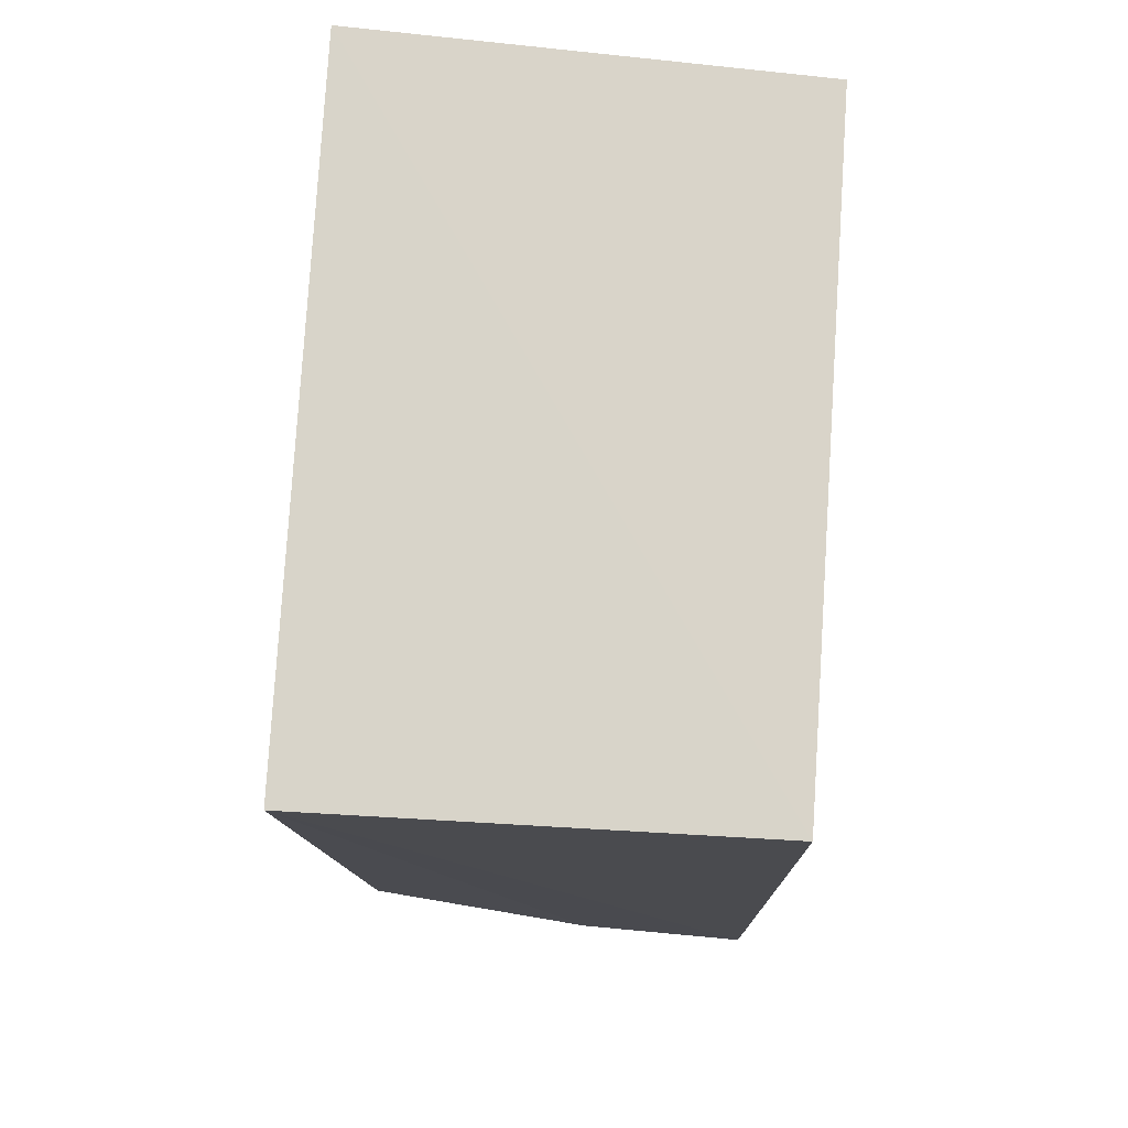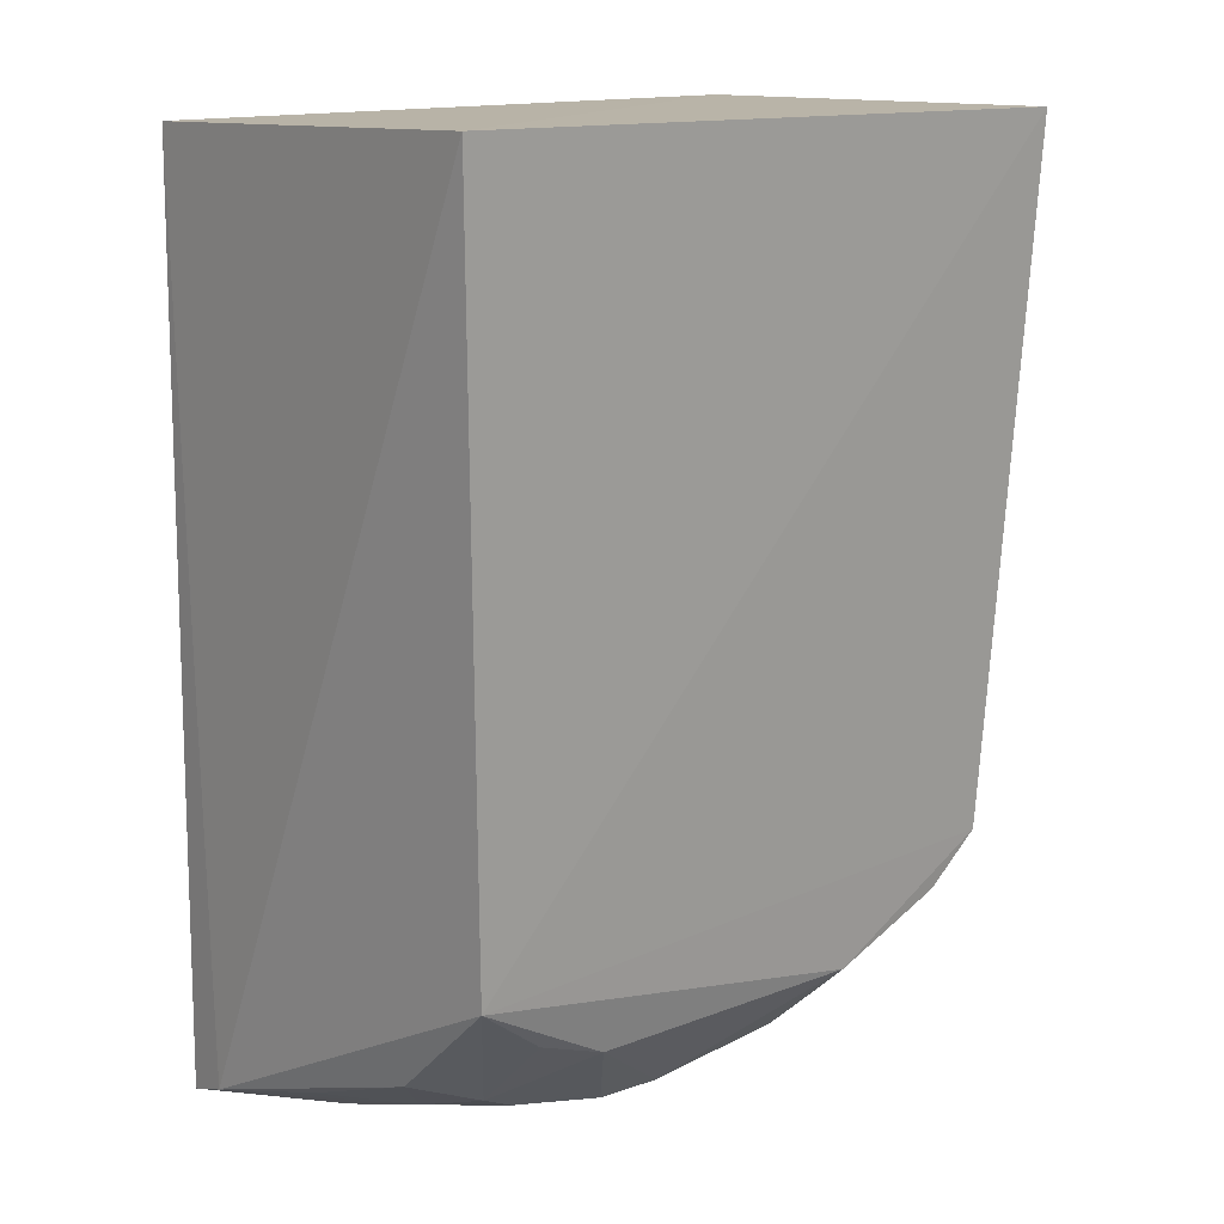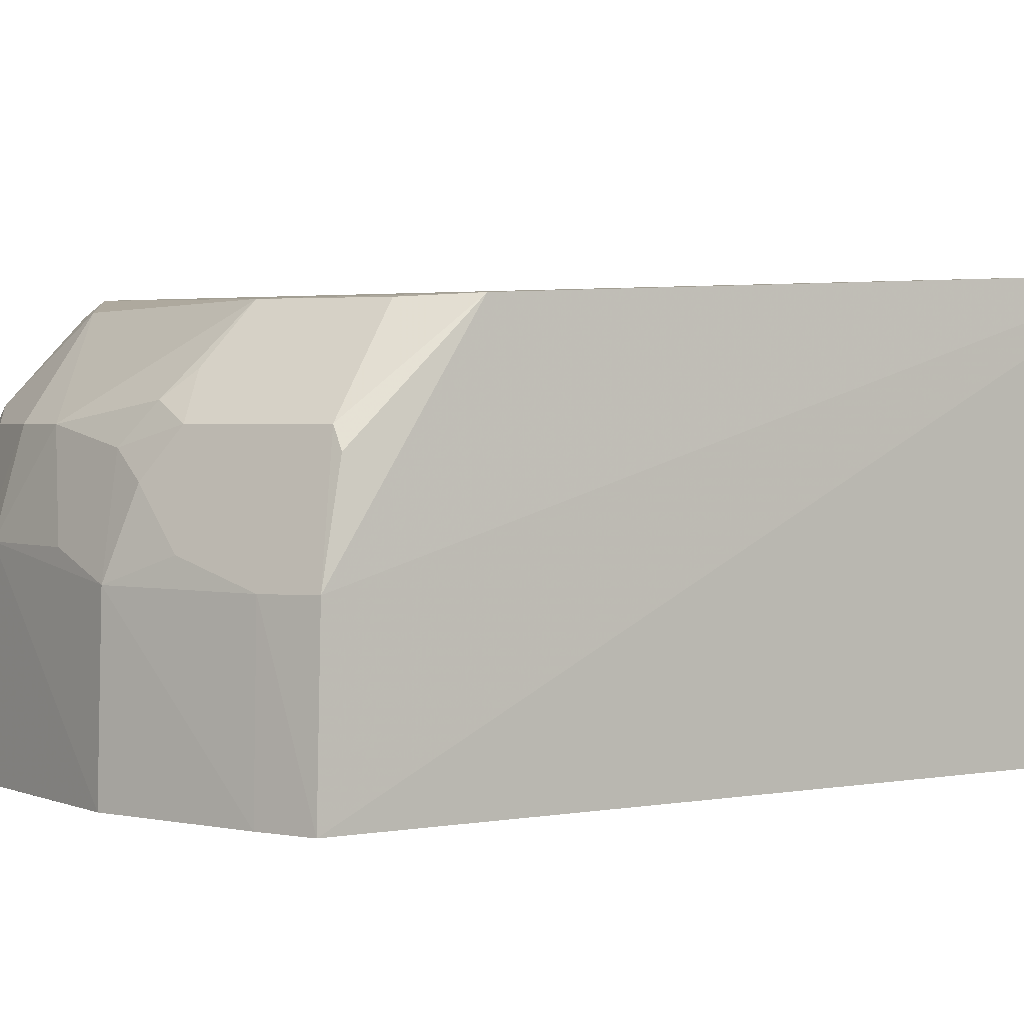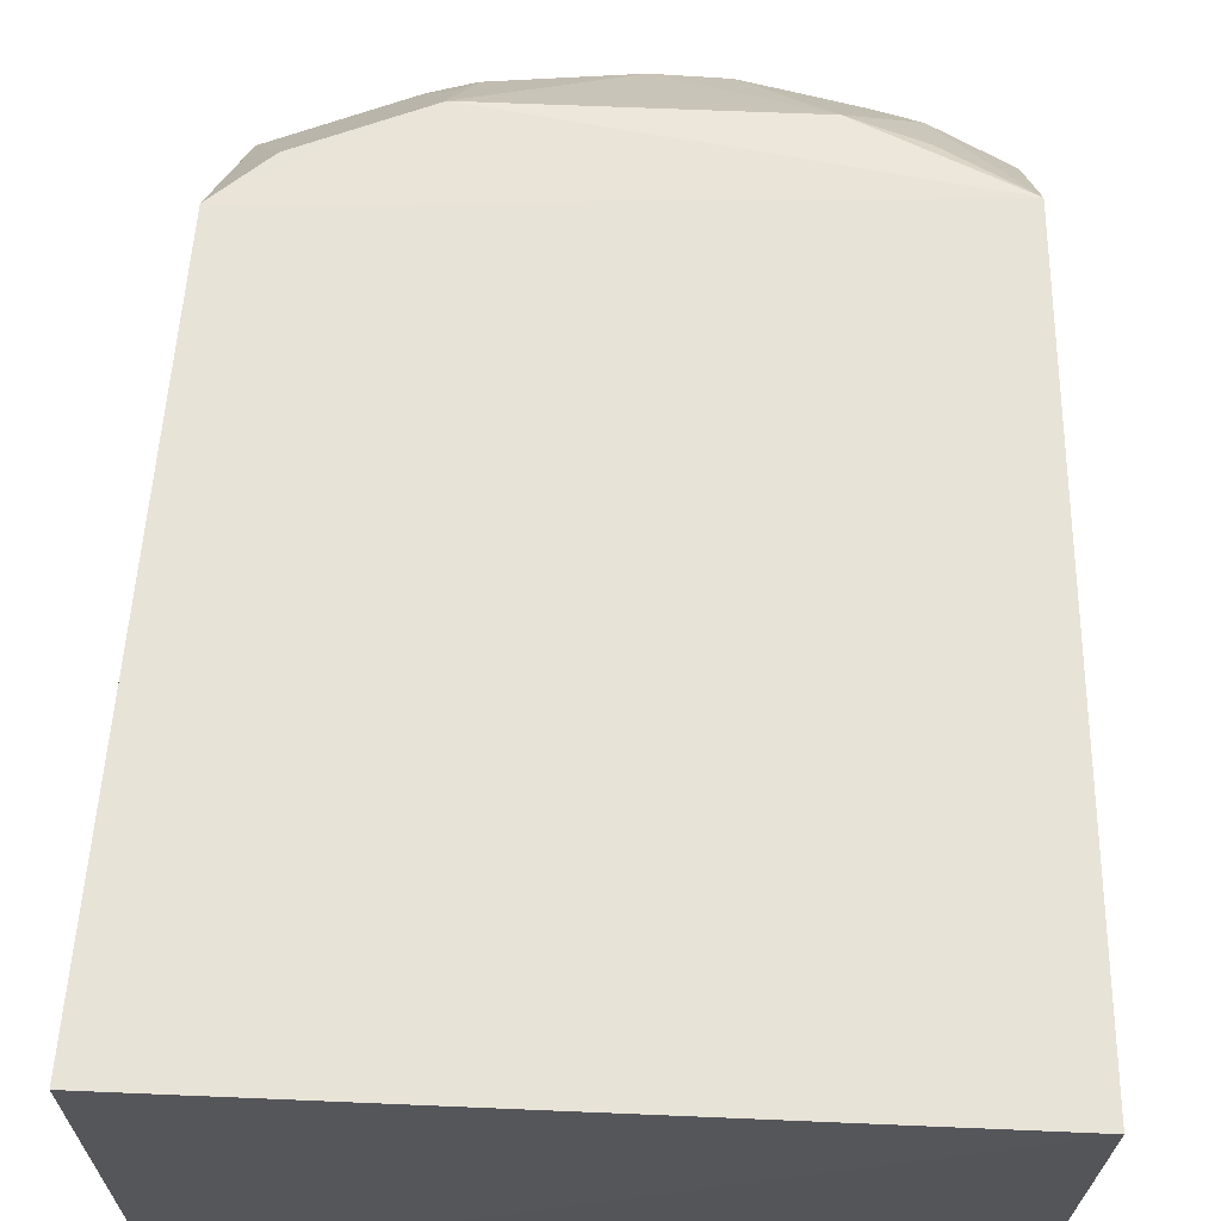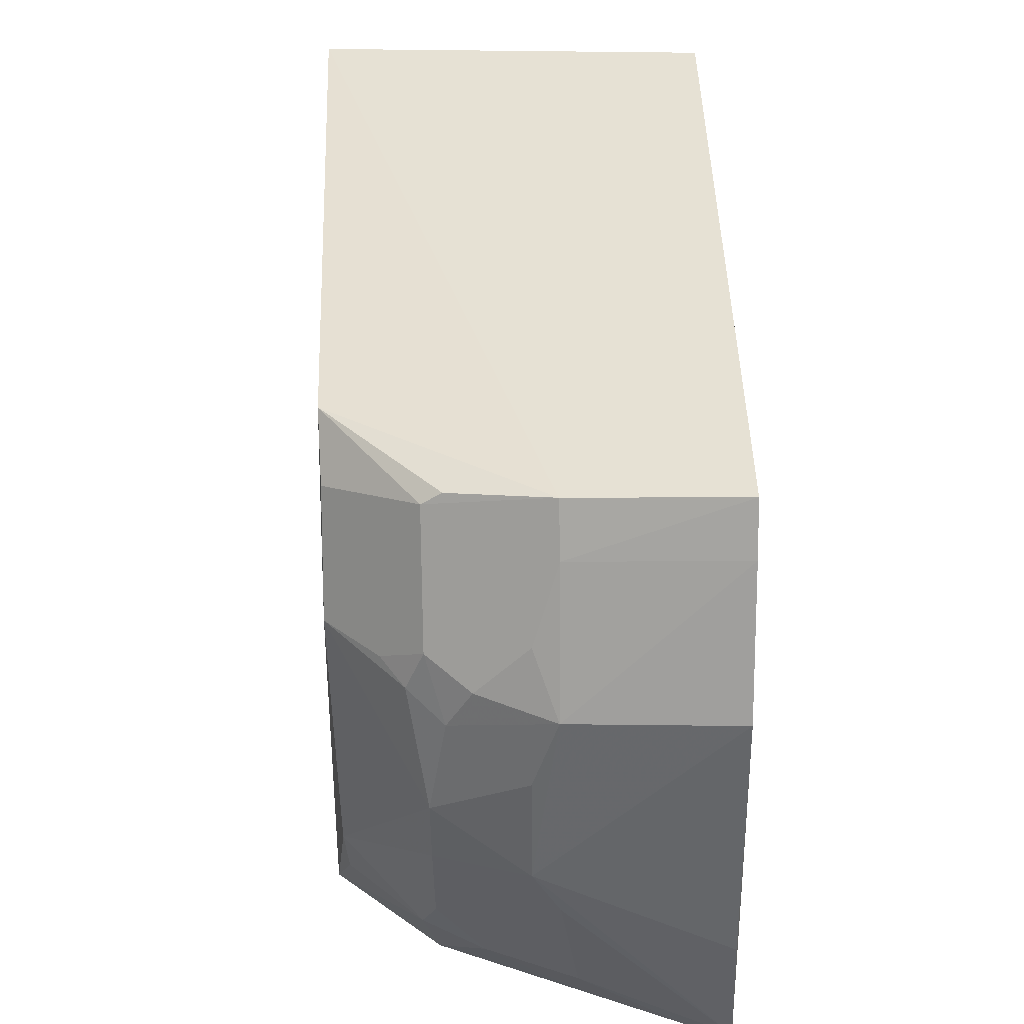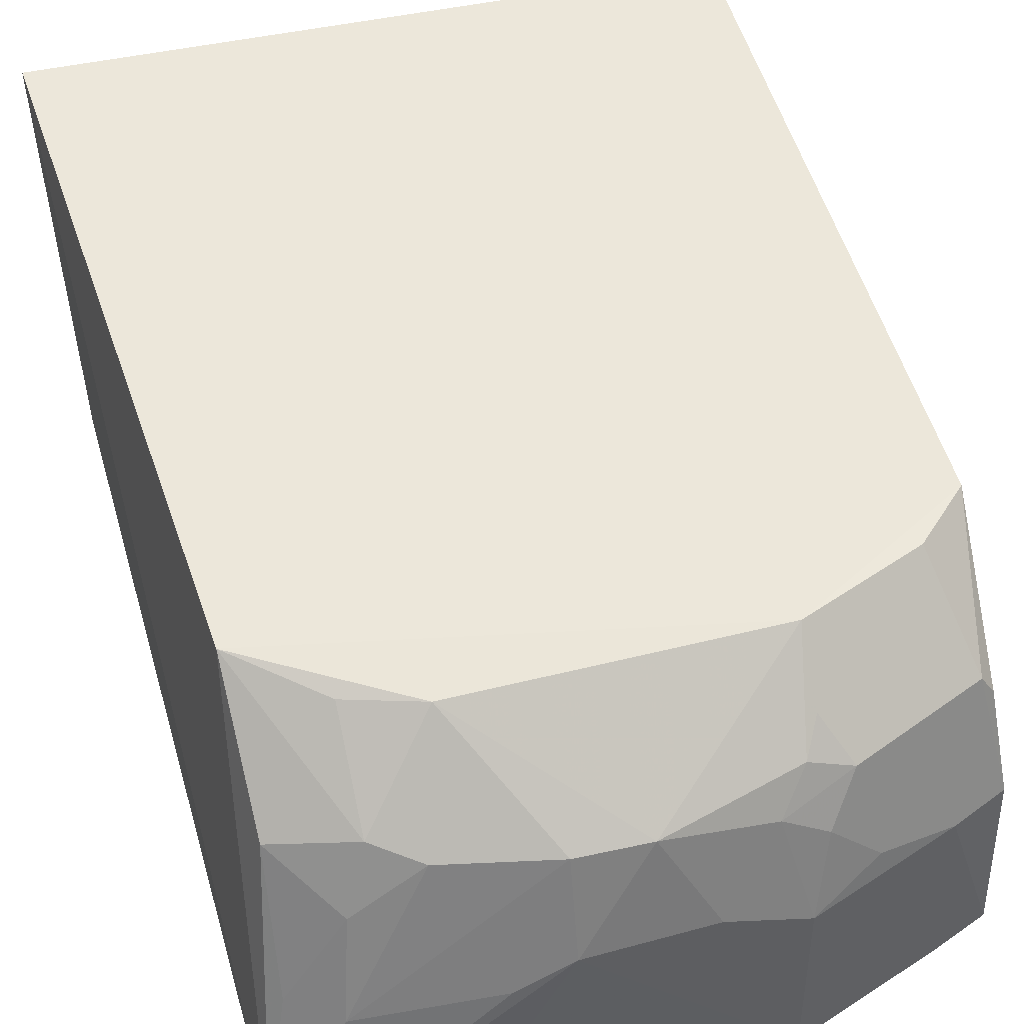
<metadata>
{"format":"obj","ext":"obj","renderer":"f3d","projection":"perspective","resolution":1024,"background":"white","views":[{"elev":75.1,"azim":94.1,"up":"+Y"},{"elev":14.4,"azim":-40.7,"up":"+Y"},{"elev":1.8,"azim":55.6,"up":"+Z"},{"elev":63.4,"azim":-177.9,"up":"+Z"},{"elev":-51.8,"azim":90.7,"up":"+Y"},{"elev":46.4,"azim":-16.4,"up":"+Z"}]}
</metadata>
<code>
v 0.09373 -0.2926 -0.1339
v 0.2107 -0.2513 -0.235
v 0.2206 0.2378 0.01428
v -0.1694 0.2425 0.02101
v -0.1656 -0.2902 -0.2373
v -0.1623 0.2343 -0.2348
v 0.104 -0.2201 -0.006183
v 0.09326 -0.2948 -0.2346
v 0.2165 0.2343 -0.2348
v -0.1679 -0.2805 -0.2093
v -0.1527 -0.1719 0.004459
v 0.2014 -0.2332 -0.07453
v 0.1794 -0.2637 -0.235
v -0.02178 -0.2935 -0.1186
v 0.206 -0.1627 -0.005738
v 0.1188 -0.2646 -0.06271
v 0.209 -0.248 -0.1341
v -0.08378 -0.2946 -0.2354
v -0.1275 -0.2783 -0.1453
v -0.02165 -0.2777 -0.06264
v 0.1748 -0.1913 -0.007299
v 0.1779 -0.2612 -0.1347
v 0.194 -0.233 -0.06271
v -0.05207 -0.2917 -0.1348
v -0.1511 -0.2321 -0.06163
v -0.06754 -0.2191 -0.006316
v 0.09387 -0.264 -0.05194
v 0.01813 -0.2793 -0.06271
v 0.1032 -0.2789 -0.08847
v -0.1203 -0.2616 -0.09059
v -0.1077 -0.2498 -0.05322
v 0.1033 -0.2488 -0.03789
v 0.04825 -0.2922 -0.1189
v 0.1323 -0.2759 -0.1196
v 0.07855 -0.2771 -0.07341
v -0.1528 -0.2624 -0.1398
v -0.08245 -0.2634 -0.06237
v -0.1076 -0.2051 -0.007186
f 9 3 2
f 9 2 5
f 9 5 6
f 9 6 4
f 9 4 3
f 10 6 5
f 10 4 6
f 11 3 4
f 11 4 10
f 13 8 5
f 13 5 2
f 13 1 8
f 14 8 1
f 15 11 7
f 15 3 11
f 17 15 12
f 17 2 3
f 17 3 15
f 18 14 5
f 18 5 8
f 18 8 14
f 19 10 5
f 21 15 7
f 22 13 2
f 22 2 17
f 22 1 13
f 22 17 16
f 23 17 12
f 23 16 17
f 23 12 15
f 23 15 21
f 23 21 7
f 24 19 5
f 24 5 14
f 24 20 19
f 24 14 20
f 25 11 10
f 26 7 11
f 28 20 14
f 28 27 7
f 28 26 20
f 28 7 26
f 29 22 16
f 30 10 19
f 31 25 30
f 31 11 25
f 32 27 16
f 32 7 27
f 32 23 7
f 32 16 23
f 33 28 14
f 33 14 1
f 34 29 1
f 34 1 22
f 34 22 29
f 35 1 29
f 35 33 1
f 35 28 33
f 35 27 28
f 35 29 16
f 35 16 27
f 36 30 25
f 36 25 10
f 36 10 30
f 37 30 19
f 37 19 20
f 37 31 30
f 37 20 26
f 37 26 31
f 38 31 26
f 38 26 11
f 38 11 31

</code>
